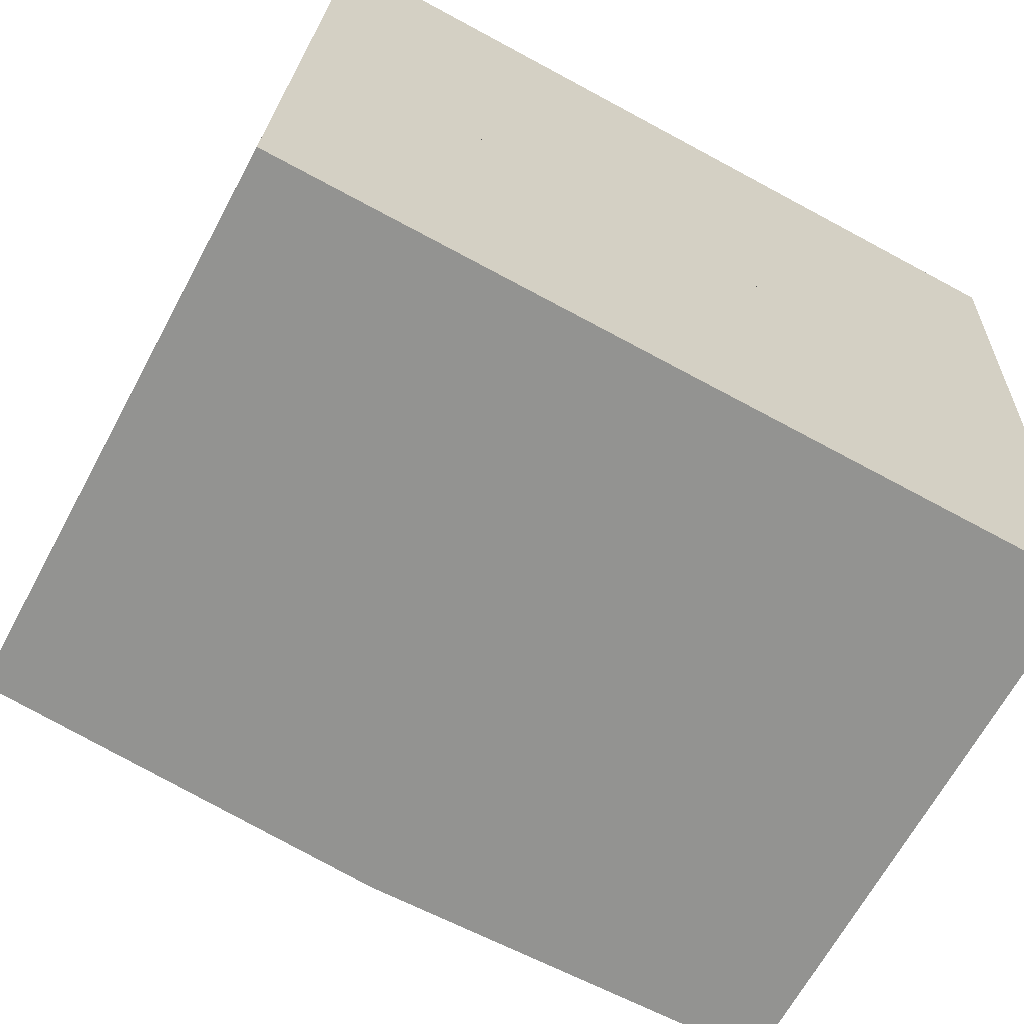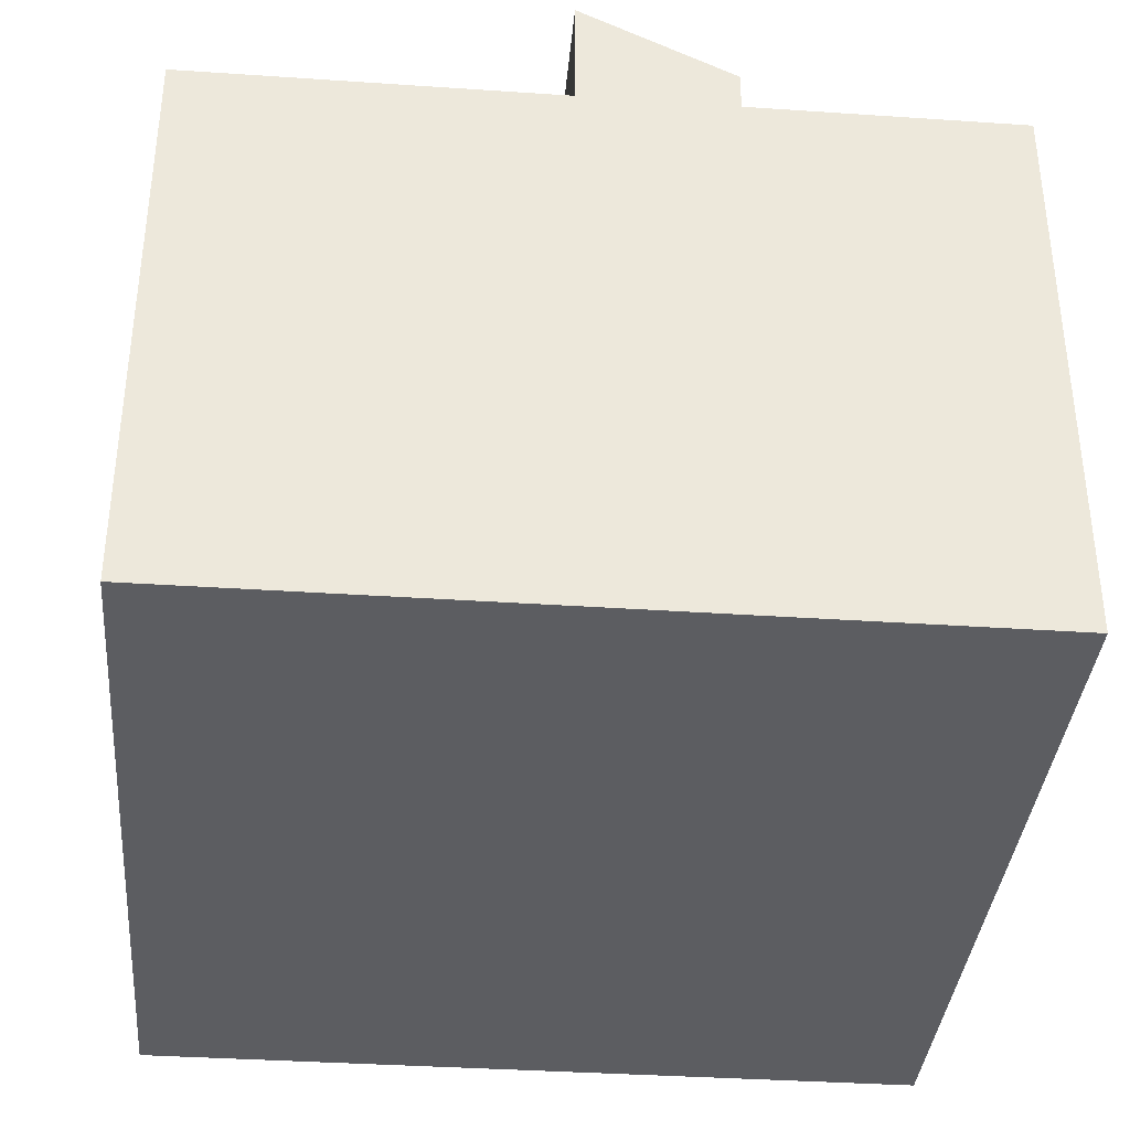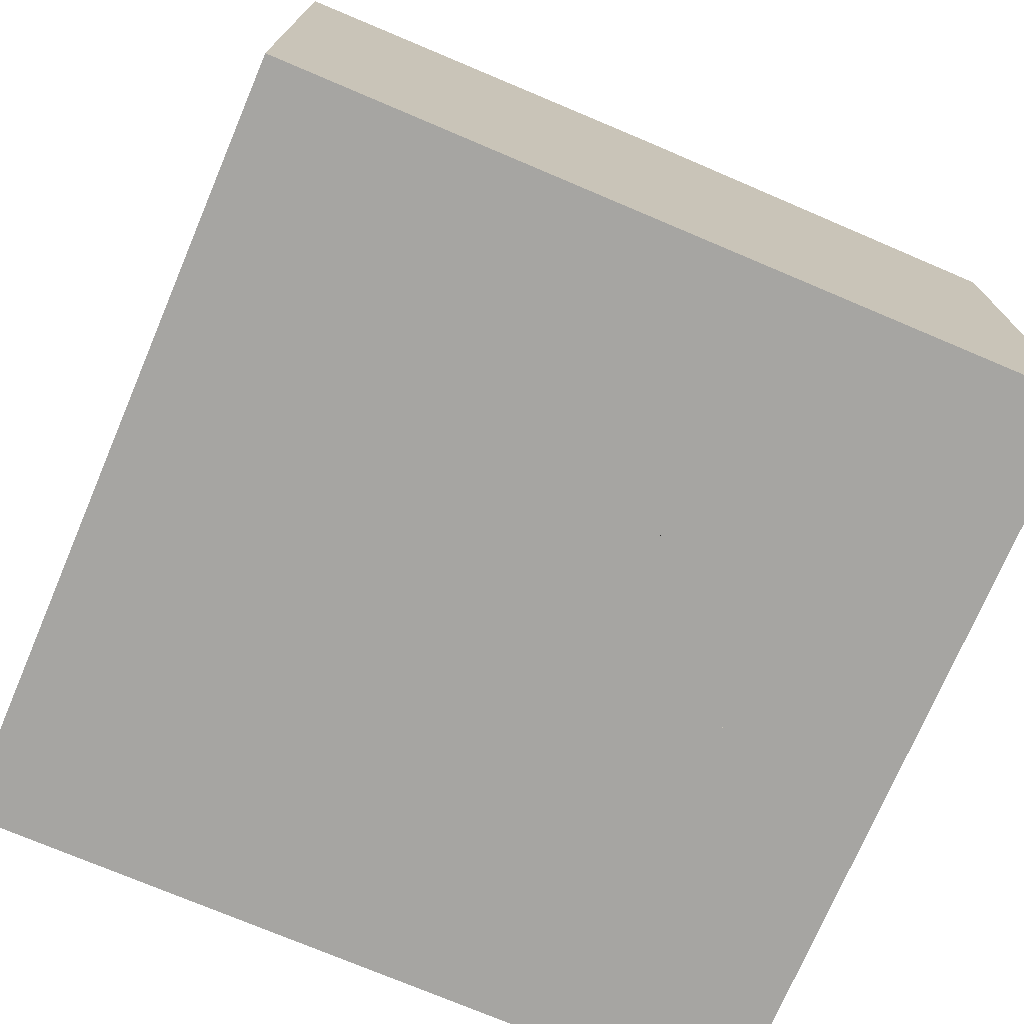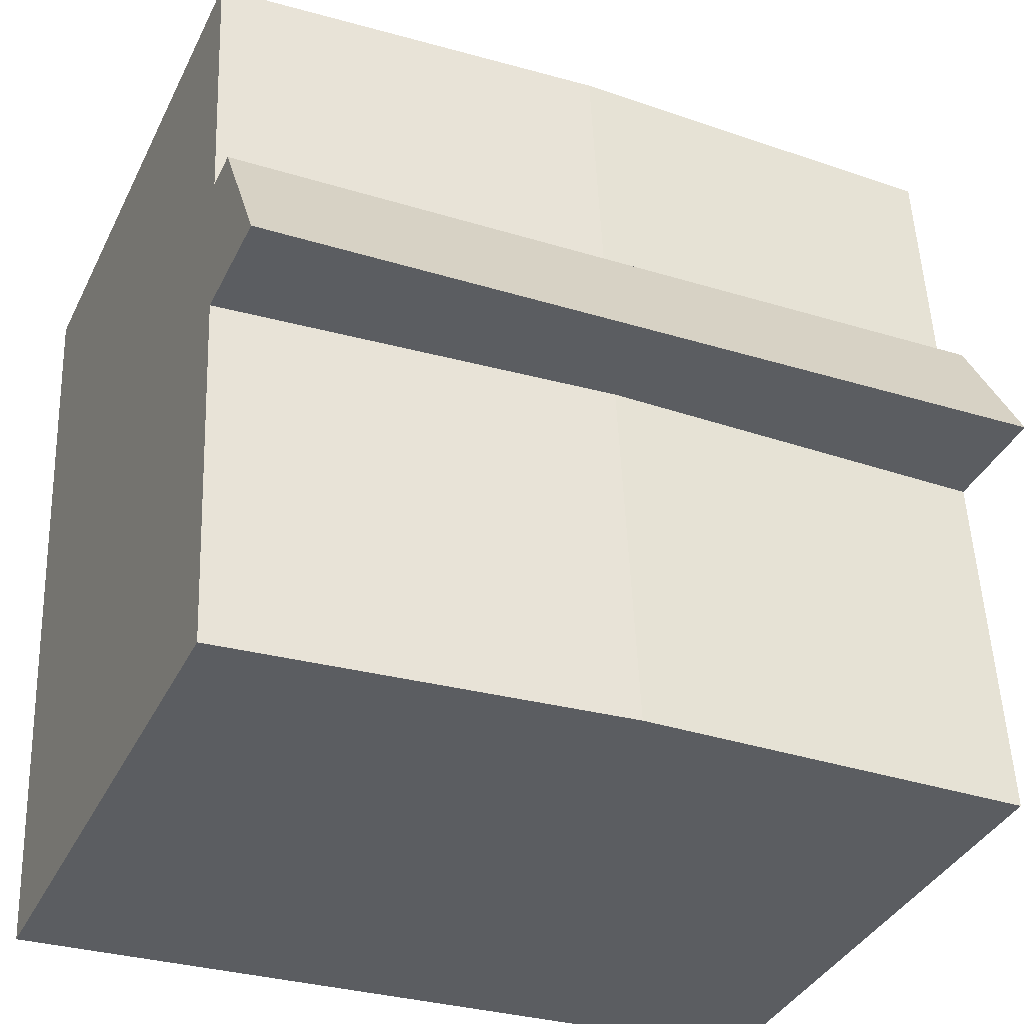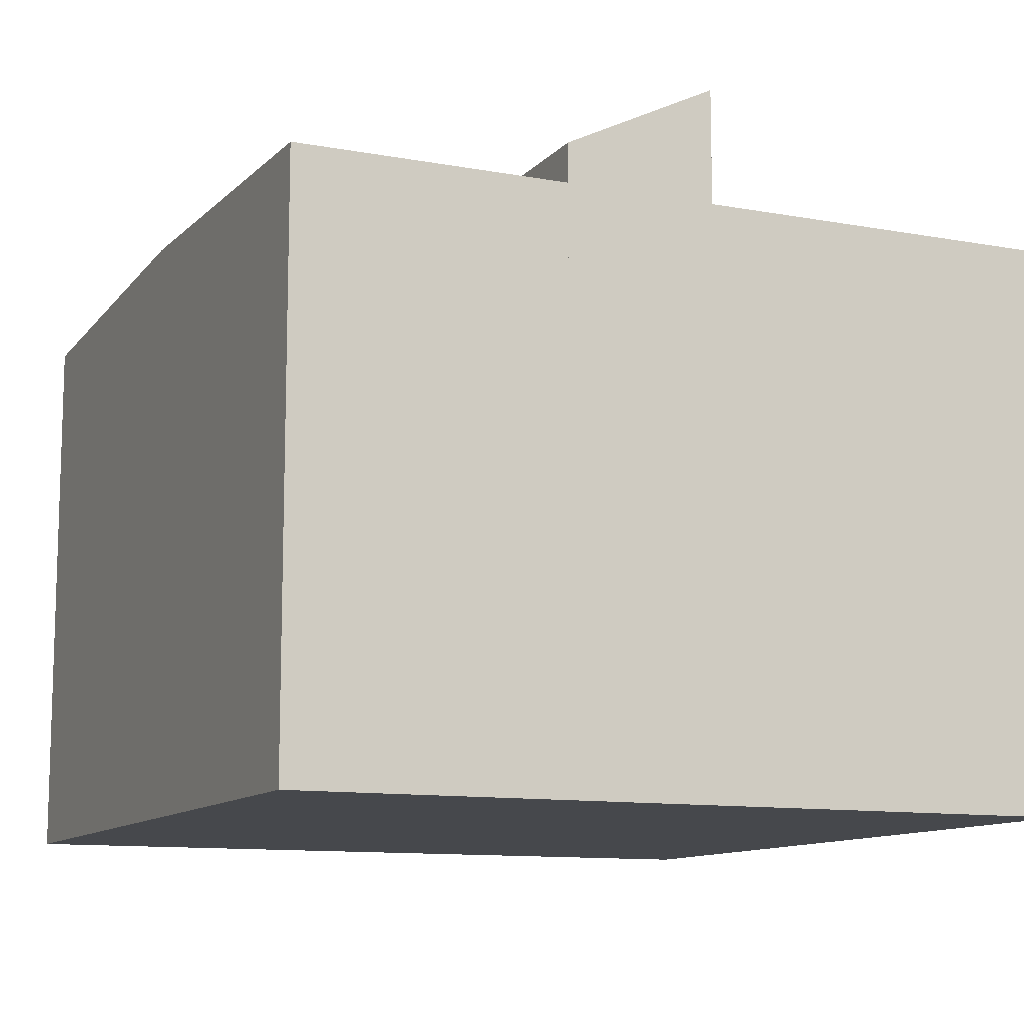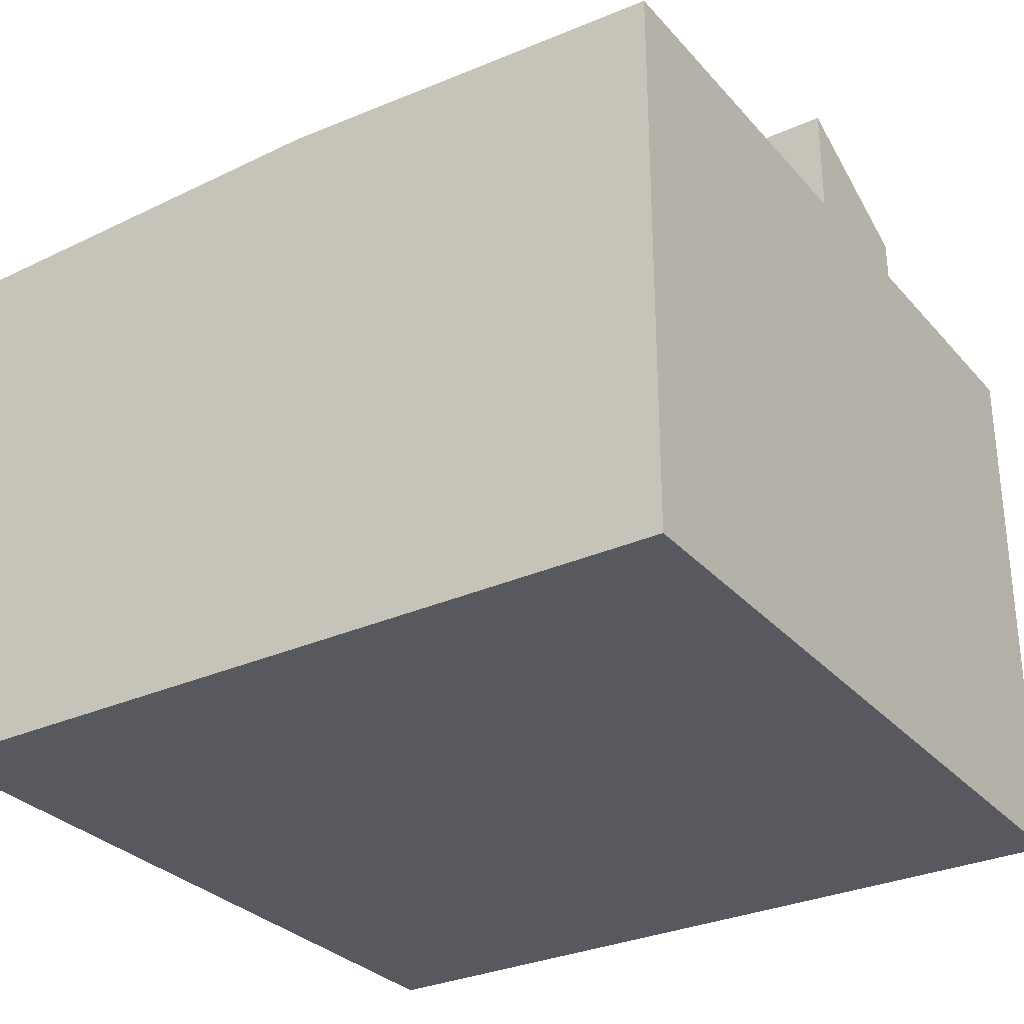
<metadata>
{"format":"obj","ext":"obj","renderer":"f3d","projection":"perspective","resolution":1024,"background":"white","views":[{"elev":-65.6,"azim":-28.2,"up":"+Z"},{"elev":-36.7,"azim":-92.4,"up":"+Y"},{"elev":-73.7,"azim":-20.4,"up":"+Y"},{"elev":-37.3,"azim":156.1,"up":"+Z"},{"elev":-11.2,"azim":68.4,"up":"+Y"},{"elev":-30.3,"azim":-144.2,"up":"+Y"}]}
</metadata>
<code>
v  8.426 11.2 14.75
v  0.64 10.9 13.98
v  0.692 10.9 15.1
v  0.534 10.9 11.66
v  0.456 10.9 9.945
v  8.19 11.2 9.584
v  15.92 10.9 9.223
v  16.16 10.9 14.4
v  0.456 -6.09e-16 9.945
v  0.64 -8.558e-16 13.98
v  0.692 -9.245e-16 15.1
v  0.534 -7.14e-16 11.66
v  8.426 -9.032e-16 14.75
v  16.16 -8.821e-16 14.4
v  15.92 -5.647e-16 9.223
v  8.19 -5.869e-16 9.584
v  7.735 11.2 -0.361
v  15.79 10.9 6.204
v  15.47 10.9 -0.722
v  15.79 10.9 6.32
v  8.057 11.2 6.681
v  0 10.9 6.677e-16
v  0.106 10.9 2.324
v  0.212 10.9 4.629
v  0.318 10.9 6.951
v  0.322 10.9 7.042
v  0.322 -4.312e-16 7.042
v  8.057 -4.091e-16 6.681
v  15.79 -3.87e-16 6.32
v  15.47 4.421e-17 -0.722
v  15.79 -3.799e-16 6.204
v  7.735 2.21e-17 -0.361
v  0 0 0
v  0.106 -1.423e-16 2.324
v  0.212 -2.834e-16 4.629
v  0.318 -4.256e-16 6.951
v  0.429 11.94 9.358
v  8.057 13.09 6.681
v  0.322 13.09 7.042
v  0.456 11.65 9.945
v  8.19 11.65 9.584
v  15.79 13.09 6.32
v  15.92 11.65 9.223
v  15.9 11.95 8.63
v  15.9 -5.284e-16 8.63
v  0.429 -5.73e-16 9.358
g defaultobject
f 1 2 3
f 2 1 4
f 4 1 5
f 5 1 6
f 7 1 8
f 1 7 6
f 9 4 5
f 4 9 2
f 2 9 3
f 3 9 10
f 3 10 11
f 10 9 12
f 11 1 3
f 1 11 8
f 8 11 13
f 8 13 14
f 14 7 8
f 7 14 15
f 6 9 5
f 9 6 7
f 9 7 16
f 16 7 15
f 13 15 14
f 15 13 16
f 16 13 11
f 16 11 9
f 9 11 10
f 9 10 12
f 17 18 19
f 18 17 20
f 20 17 21
f 22 21 17
f 21 22 23
f 21 23 24
f 21 24 25
f 21 25 26
f 27 21 26
f 21 27 20
f 20 27 28
f 20 28 29
f 29 18 20
f 18 29 19
f 19 29 30
f 30 29 31
f 30 17 19
f 17 30 22
f 22 30 32
f 22 32 33
f 33 23 22
f 23 33 24
f 24 33 25
f 25 33 26
f 26 33 34
f 26 34 27
f 27 34 35
f 27 35 36
f 32 34 33
f 34 32 35
f 35 32 36
f 36 32 27
f 27 32 28
f 28 32 30
f 28 30 29
f 29 30 31
f 37 38 39
f 38 37 40
f 38 40 41
f 38 41 42
f 42 41 43
f 42 43 44
f 9 41 40
f 41 9 43
f 43 9 15
f 15 9 16
f 44 29 42
f 29 44 43
f 29 43 15
f 29 15 45
f 29 38 42
f 38 29 39
f 39 29 27
f 27 29 28
f 27 37 39
f 37 27 40
f 40 27 9
f 9 27 46
f 16 45 15
f 45 16 29
f 29 16 28
f 28 16 9
f 28 9 46
f 28 46 27

</code>
